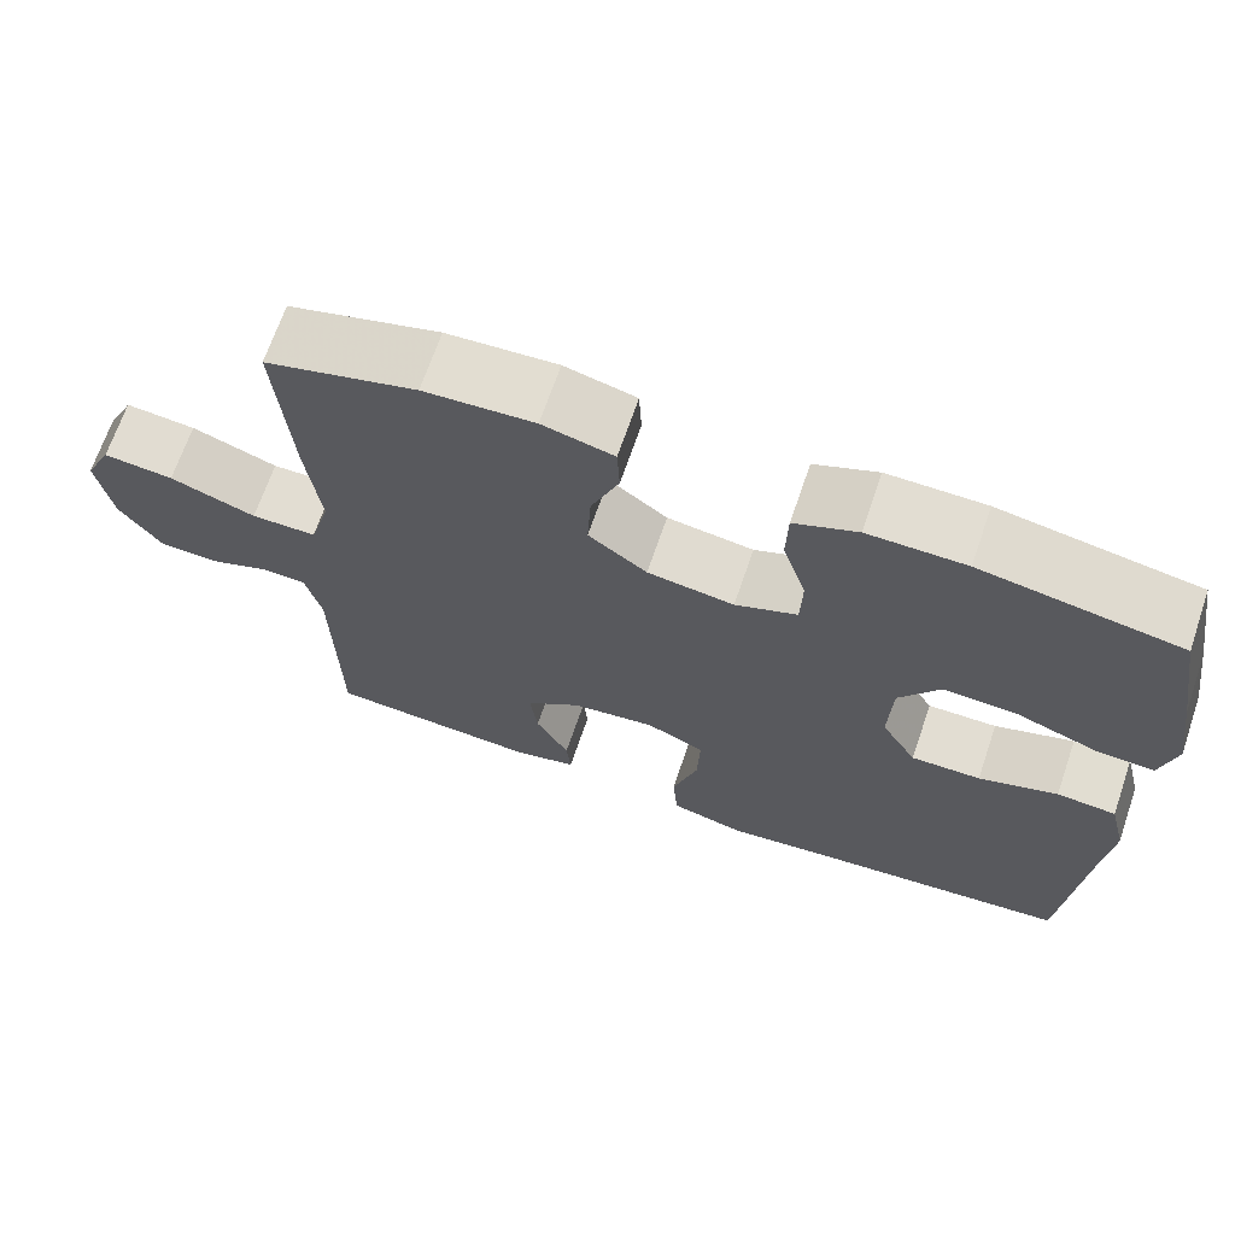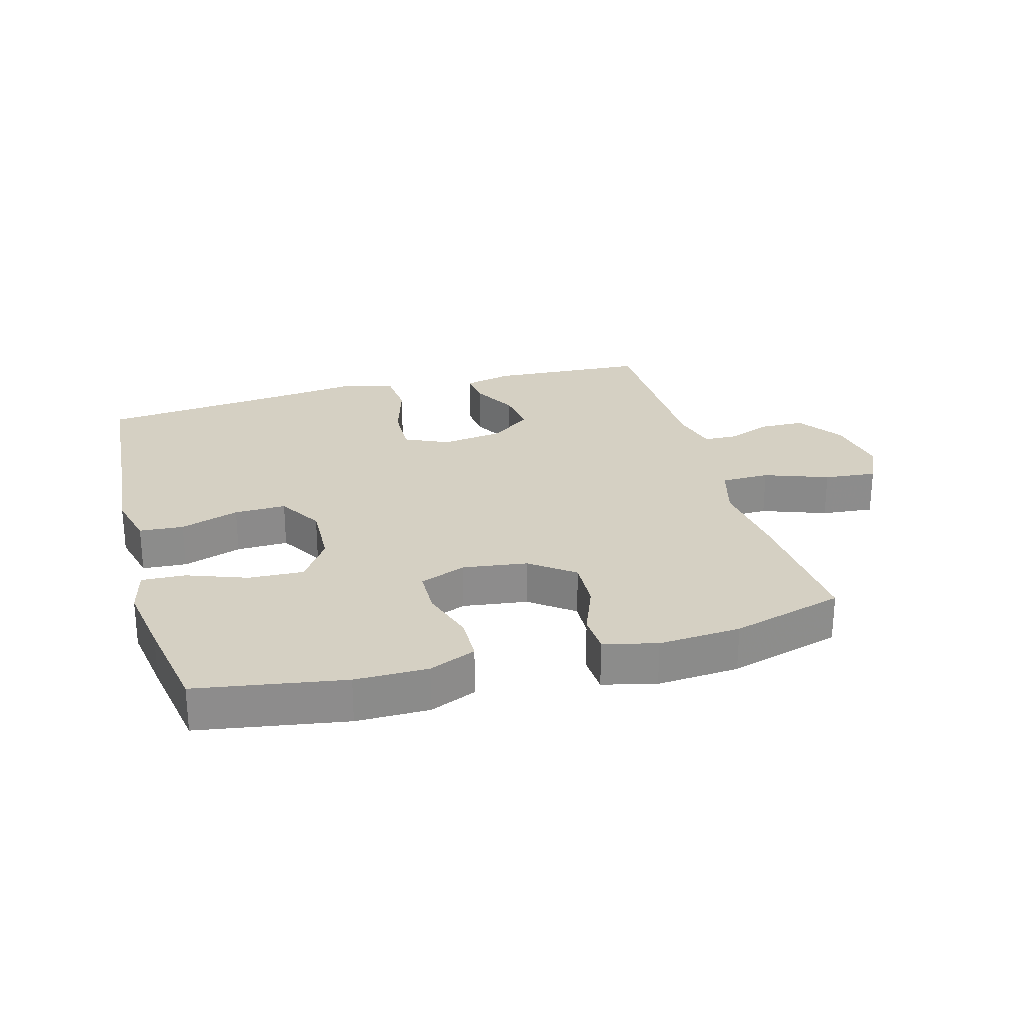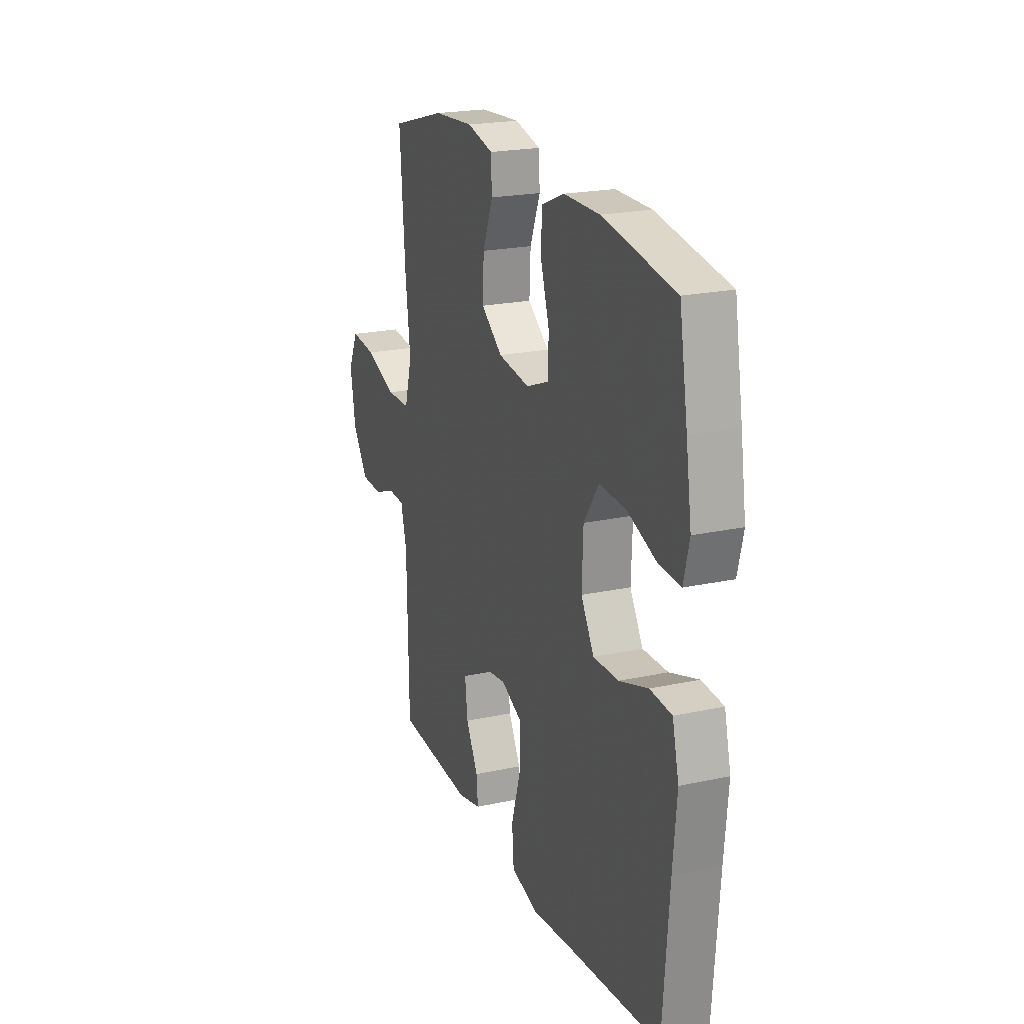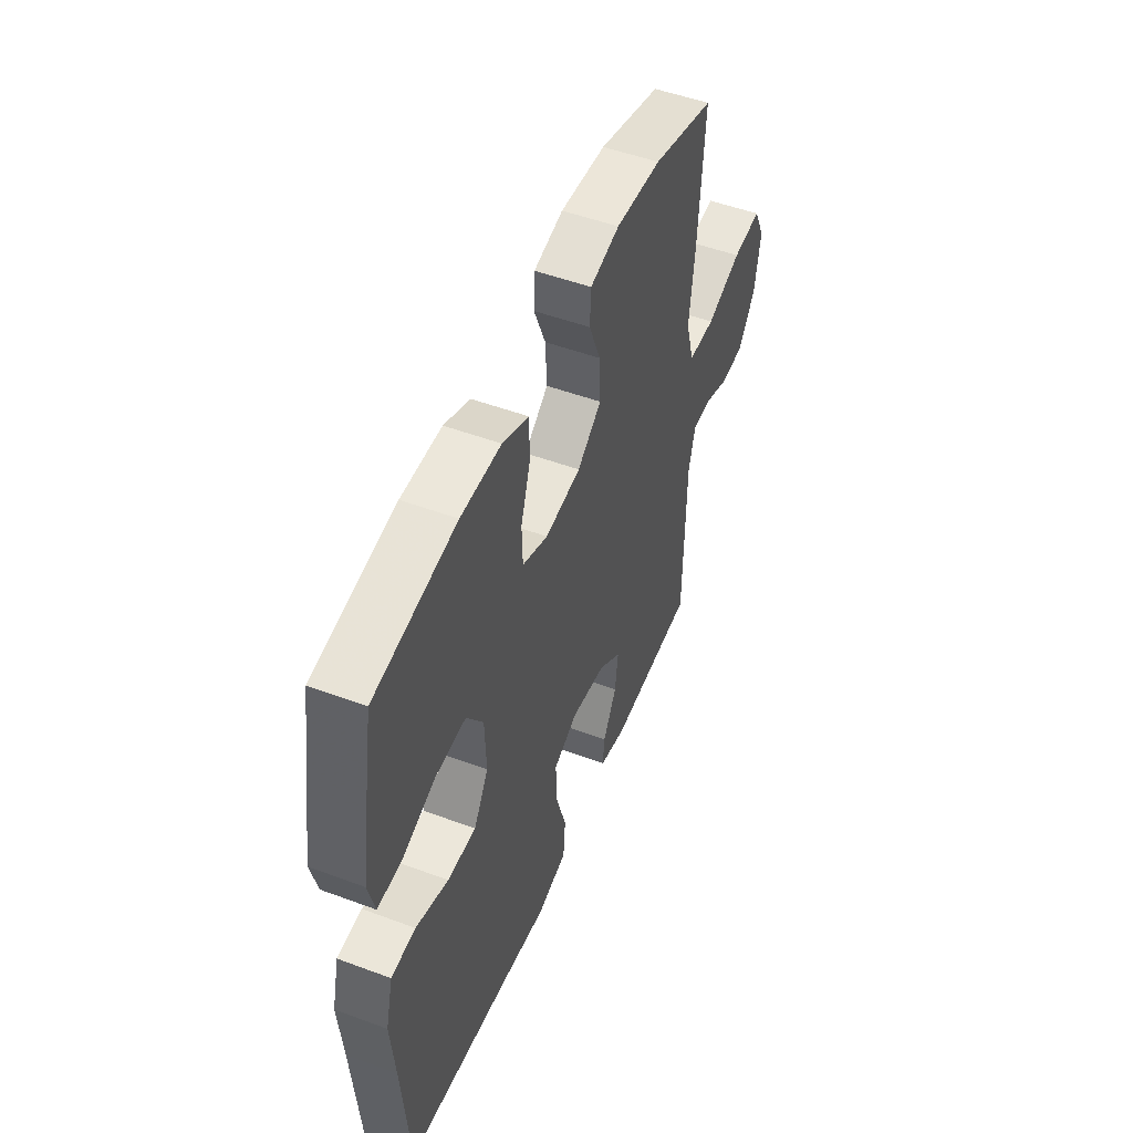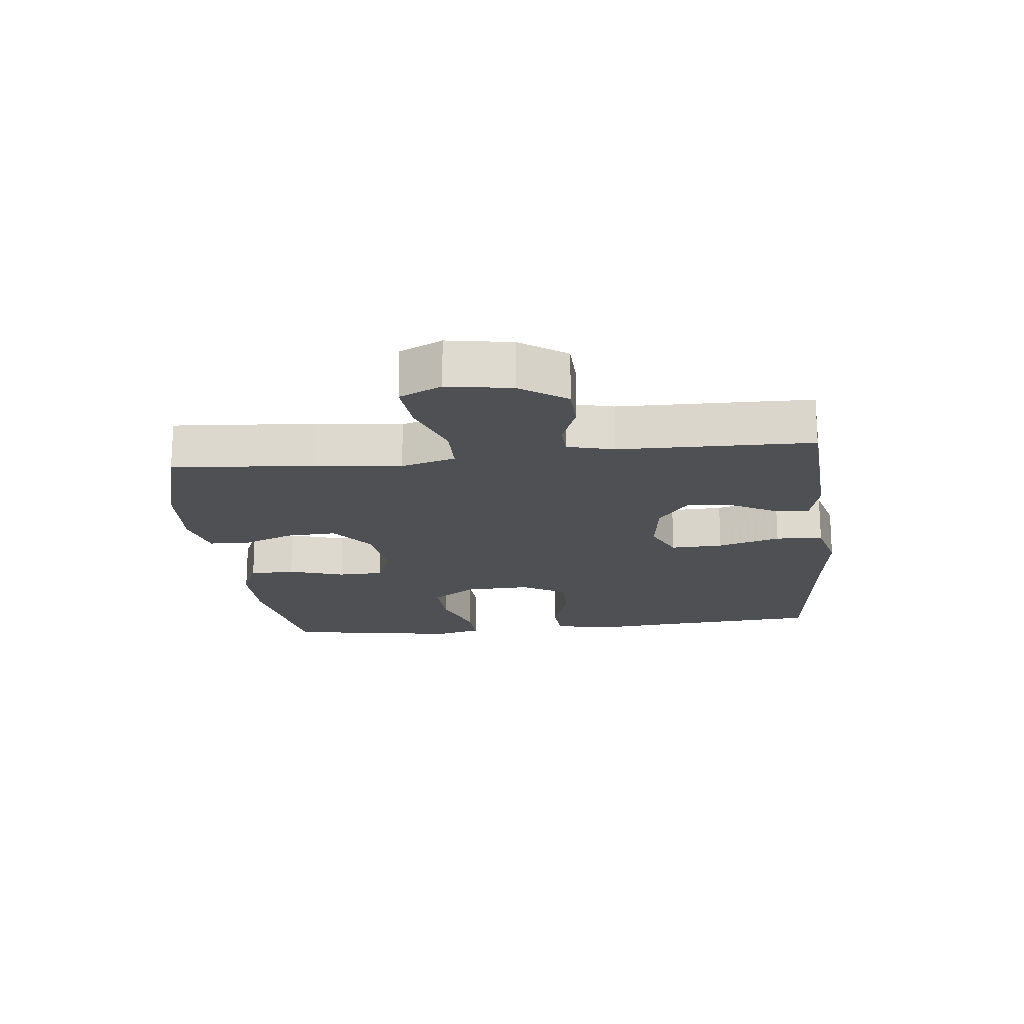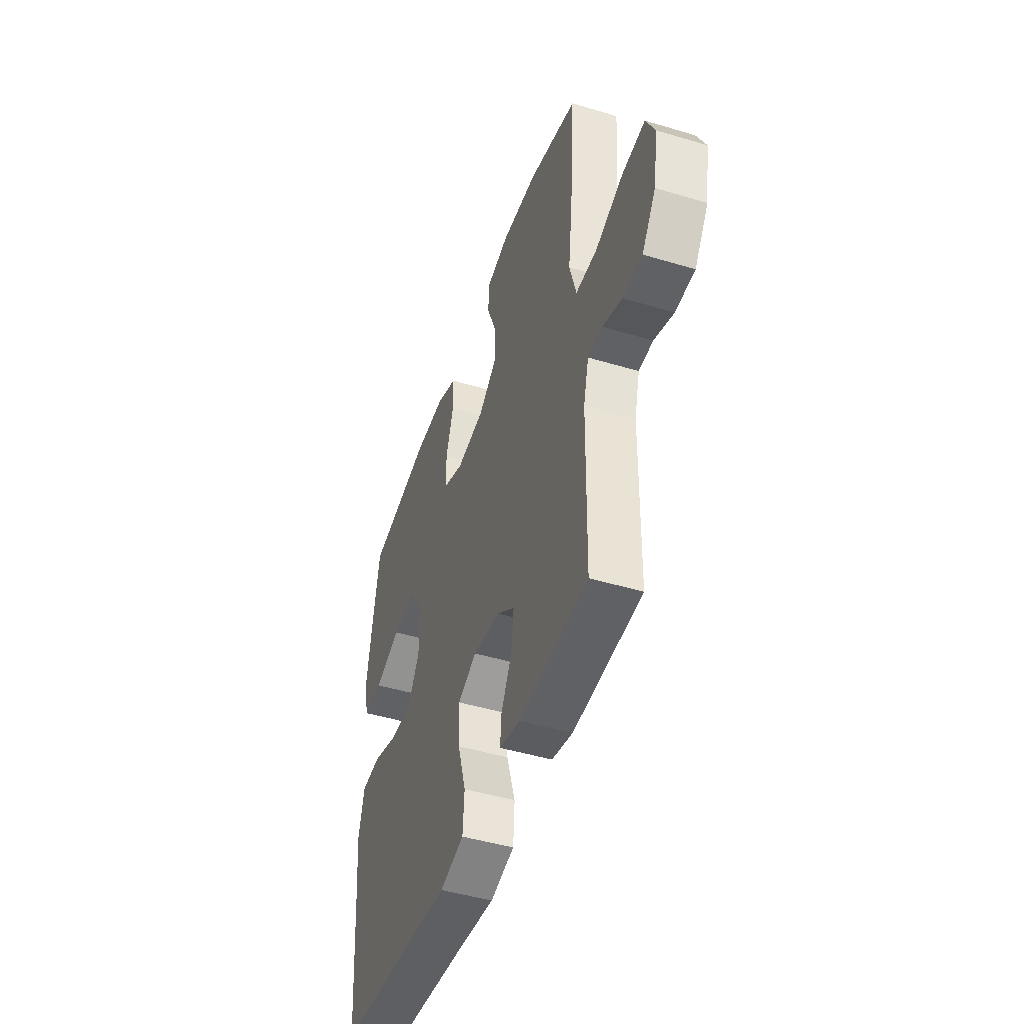
<metadata>
{"format":"obj","ext":"obj","renderer":"f3d","projection":"perspective","resolution":1024,"background":"white","views":[{"elev":68.2,"azim":-161.1,"up":"+Z"},{"elev":26.1,"azim":-15.6,"up":"+Y"},{"elev":21.4,"azim":-111.1,"up":"+Z"},{"elev":50.7,"azim":-67.9,"up":"+Z"},{"elev":-18.5,"azim":96.3,"up":"+Y"},{"elev":-46.6,"azim":71.1,"up":"+Z"}]}
</metadata>
<code>
v 0.5 0.07 -0.5
v 0.251 0.07 -0.515
v 0.175 0.07 -0.497
v 0.18 0.07 -0.443
v 0.219 0.07 -0.37
v 0.228 0.07 -0.298
v 0.163 0.07 -0.249
v 0.064 0.07 -0.235
v -0.005 0.07 -0.267
v -0.002 0.07 -0.35
v 0.028 0.07 -0.449
v 0.022 0.07 -0.524
v -0.066 0.07 -0.547
v -0.199 0.07 -0.531
v -0.5 0.07 -0.5
v -0.52 0.07 -0.24
v -0.532 0.07 -0.108
v -0.511 0.07 -0.023
v -0.441 0.07 -0.018
v -0.348 0.07 -0.049
v -0.266 0.07 -0.051
v -0.224 0.07 0.02
v -0.228 0.07 0.123
v -0.276 0.07 0.194
v -0.363 0.07 0.19
v -0.458 0.07 0.155
v -0.527 0.07 0.152
v -0.545 0.07 0.225
v -0.527 0.07 0.342
v -0.5 0.07 0.5
v -0.267 0.07 0.539
v -0.152 0.07 0.539
v -0.078 0.07 0.508
v -0.076 0.07 0.436
v -0.104 0.07 0.348
v -0.102 0.07 0.276
v -0.029 0.07 0.247
v 0.073 0.07 0.261
v 0.142 0.07 0.313
v 0.138 0.07 0.393
v 0.105 0.07 0.476
v 0.108 0.07 0.538
v 0.192 0.07 0.559
v 0.322 0.07 0.55
v 0.5 0.07 0.5
v 0.483 0.07 0.273
v 0.467 0.07 0.14
v 0.491 0.07 0.054
v 0.568 0.07 0.053
v 0.669 0.07 0.09
v 0.752 0.07 0.098
v 0.784 0.07 0.031
v 0.767 0.07 -0.071
v 0.717 0.07 -0.144
v 0.647 0.07 -0.146
v 0.576 0.07 -0.119
v 0.524 0.07 -0.121
v 0.505 0.07 -0.195
v 0.5 0 -0.5
v 0.251 0 -0.515
v 0.175 0 -0.497
v 0.18 0 -0.443
v 0.219 0 -0.37
v 0.228 0 -0.298
v 0.163 0 -0.249
v 0.064 0 -0.235
v -0.005 0 -0.267
v -0.002 0 -0.35
v 0.028 0 -0.449
v 0.022 0 -0.524
v -0.066 0 -0.547
v -0.199 0 -0.531
v -0.5 0 -0.5
v -0.52 0 -0.24
v -0.532 0 -0.108
v -0.511 0 -0.023
v -0.441 0 -0.018
v -0.348 0 -0.049
v -0.266 0 -0.051
v -0.224 0 0.02
v -0.228 0 0.123
v -0.276 0 0.194
v -0.363 0 0.19
v -0.458 0 0.155
v -0.527 0 0.152
v -0.545 0 0.225
v -0.527 0 0.342
v -0.5 0 0.5
v -0.267 0 0.539
v -0.152 0 0.539
v -0.078 0 0.508
v -0.076 0 0.436
v -0.104 0 0.348
v -0.102 0 0.276
v -0.029 0 0.247
v 0.073 0 0.261
v 0.142 0 0.313
v 0.138 0 0.393
v 0.105 0 0.476
v 0.108 0 0.538
v 0.192 0 0.559
v 0.322 0 0.55
v 0.5 0 0.5
v 0.483 0 0.273
v 0.467 0 0.14
v 0.491 0 0.054
v 0.568 0 0.053
v 0.669 0 0.09
v 0.752 0 0.098
v 0.784 0 0.031
v 0.767 0 -0.071
v 0.717 0 -0.144
v 0.647 0 -0.146
v 0.576 0 -0.119
v 0.524 0 -0.121
v 0.505 0 -0.195
f 53 54 55 56
f 53 56 57
f 52 53 57
f 49 50 51 52
f 48 49 52 57
f 47 48 57 58
f 45 46 47
f 44 45 47
f 40 41 42 43
f 39 40 43 44
f 32 33 34 35
f 32 35 36
f 31 32 36
f 30 31 36
f 29 30 36
f 28 29 36 37
f 25 26 27 28
f 24 25 28 37
f 17 18 19 20
f 16 17 20 21
f 14 15 16 21
f 13 14 21 22
f 10 11 12 13
f 9 10 13 22
f 2 3 4 5
f 2 5 6
f 1 2 6
f 58 1 6 7
f 39 44 47 58
f 38 39 58 7
f 23 24 37 38
f 8 9 22 23
f 7 8 23 38
f 114 113 112 111
f 115 114 111
f 115 111 110
f 110 109 108 107
f 115 110 107 106
f 116 115 106 105
f 105 104 103
f 105 103 102
f 101 100 99 98
f 102 101 98 97
f 93 92 91 90
f 94 93 90
f 94 90 89
f 94 89 88
f 94 88 87
f 95 94 87 86
f 86 85 84 83
f 95 86 83 82
f 78 77 76 75
f 79 78 75 74
f 79 74 73 72
f 80 79 72 71
f 71 70 69 68
f 80 71 68 67
f 63 62 61 60
f 64 63 60
f 64 60 59
f 65 64 59 116
f 116 105 102 97
f 65 116 97 96
f 96 95 82 81
f 81 80 67 66
f 96 81 66 65
f 1 59 60 2
f 2 60 61 3
f 3 61 62 4
f 4 62 63 5
f 5 63 64 6
f 6 64 65 7
f 7 65 66 8
f 8 66 67 9
f 9 67 68 10
f 10 68 69 11
f 11 69 70 12
f 12 70 71 13
f 13 71 72 14
f 14 72 73 15
f 15 73 74 16
f 16 74 75 17
f 17 75 76 18
f 18 76 77 19
f 19 77 78 20
f 20 78 79 21
f 21 79 80 22
f 22 80 81 23
f 23 81 82 24
f 24 82 83 25
f 25 83 84 26
f 26 84 85 27
f 27 85 86 28
f 28 86 87 29
f 29 87 88 30
f 30 88 89 31
f 31 89 90 32
f 32 90 91 33
f 33 91 92 34
f 34 92 93 35
f 35 93 94 36
f 36 94 95 37
f 37 95 96 38
f 38 96 97 39
f 39 97 98 40
f 40 98 99 41
f 41 99 100 42
f 42 100 101 43
f 43 101 102 44
f 44 102 103 45
f 45 103 104 46
f 46 104 105 47
f 47 105 106 48
f 48 106 107 49
f 49 107 108 50
f 50 108 109 51
f 51 109 110 52
f 52 110 111 53
f 53 111 112 54
f 54 112 113 55
f 55 113 114 56
f 56 114 115 57
f 57 115 116 58
f 58 116 59 1

</code>
